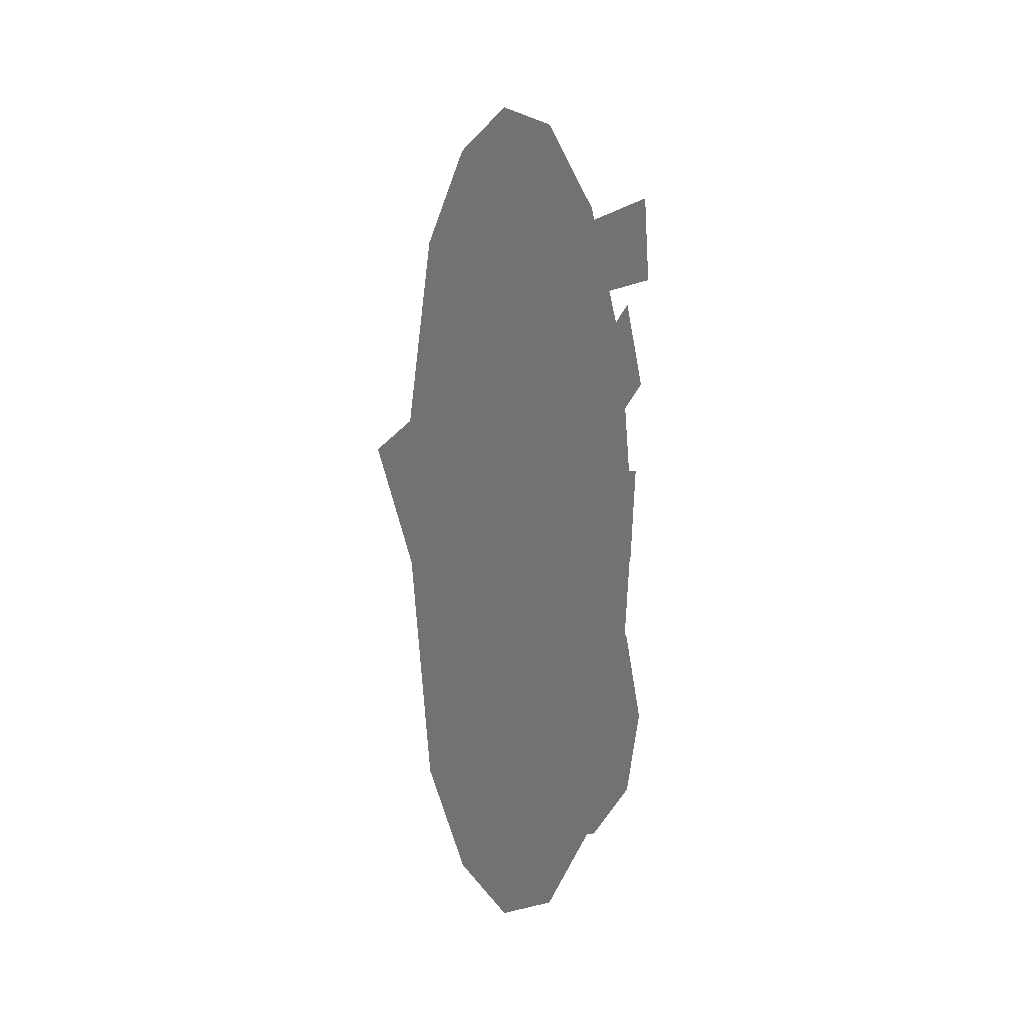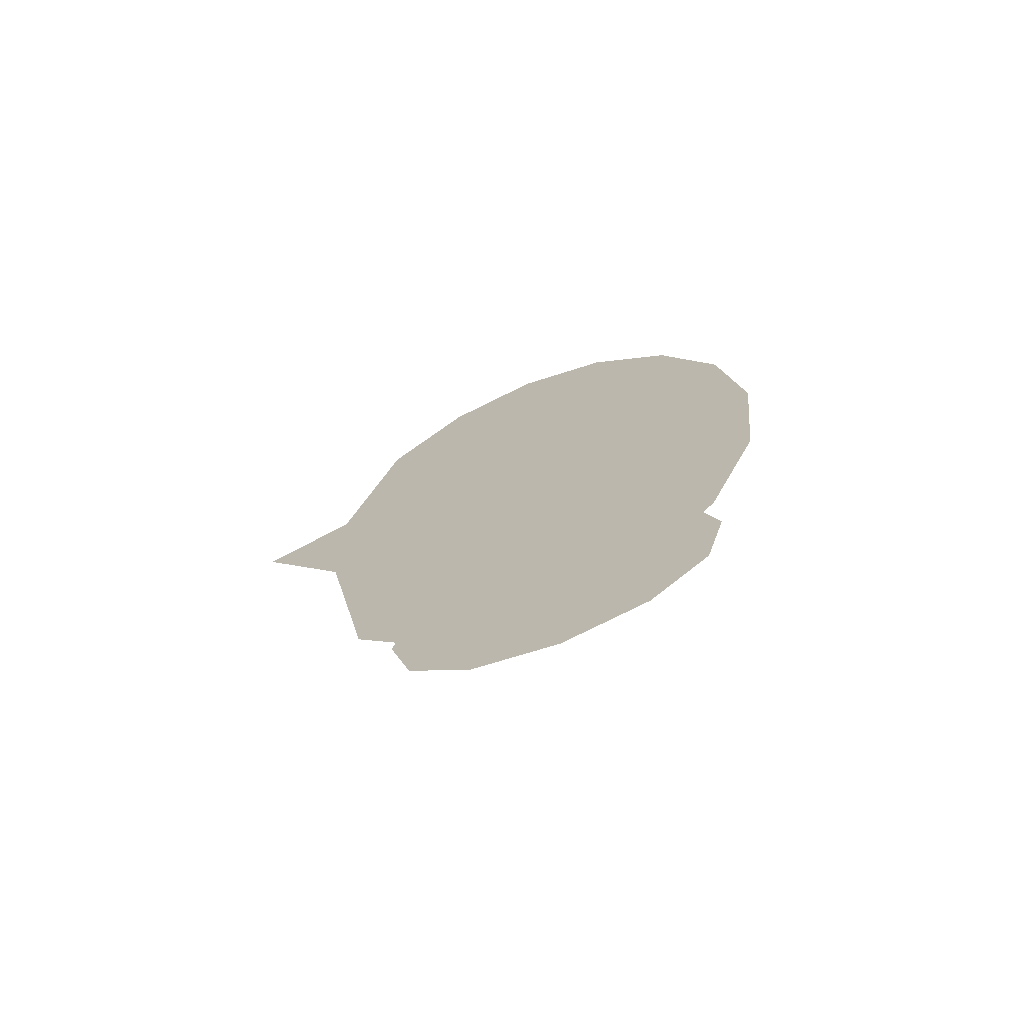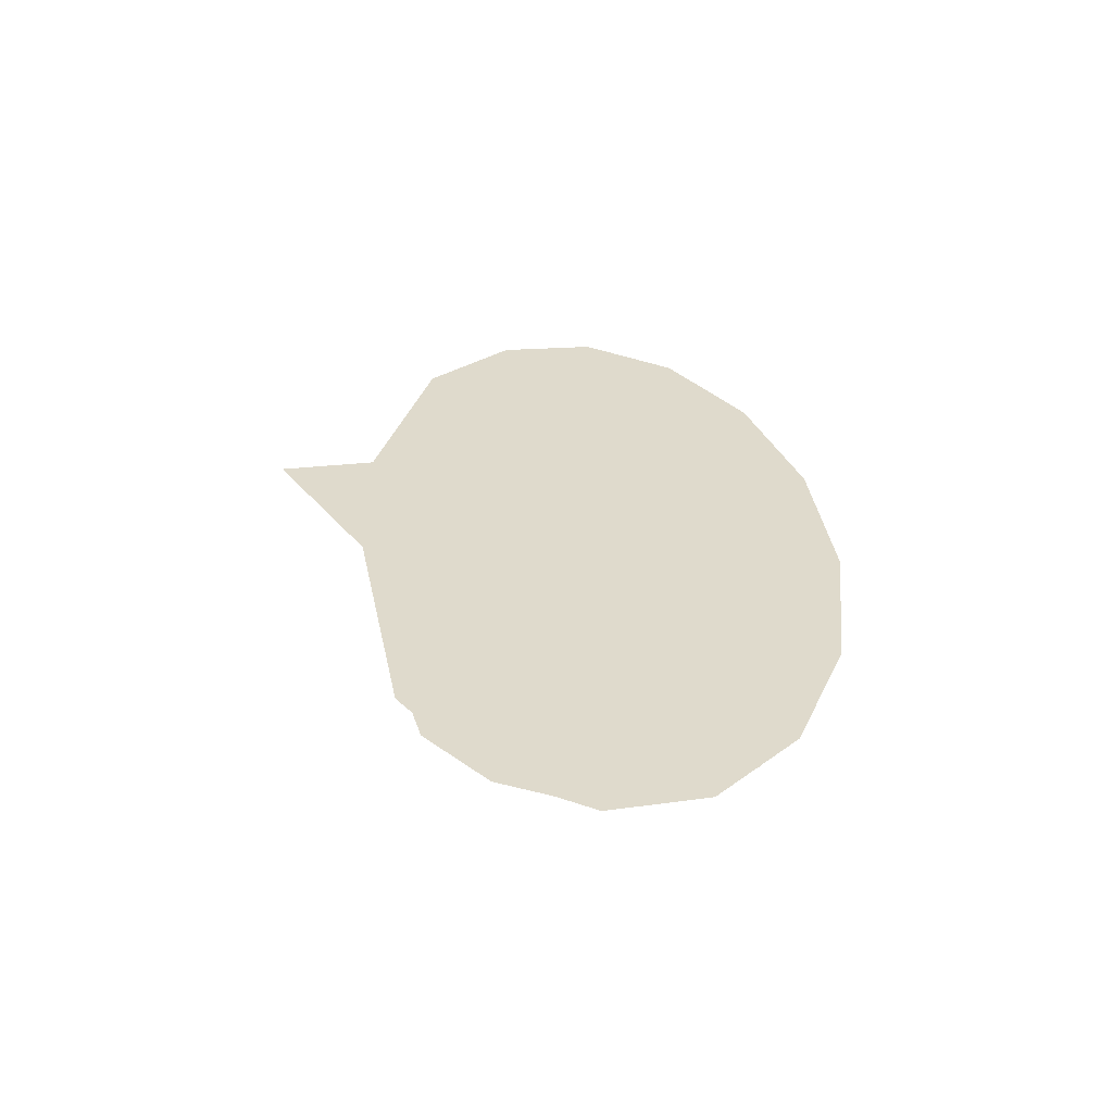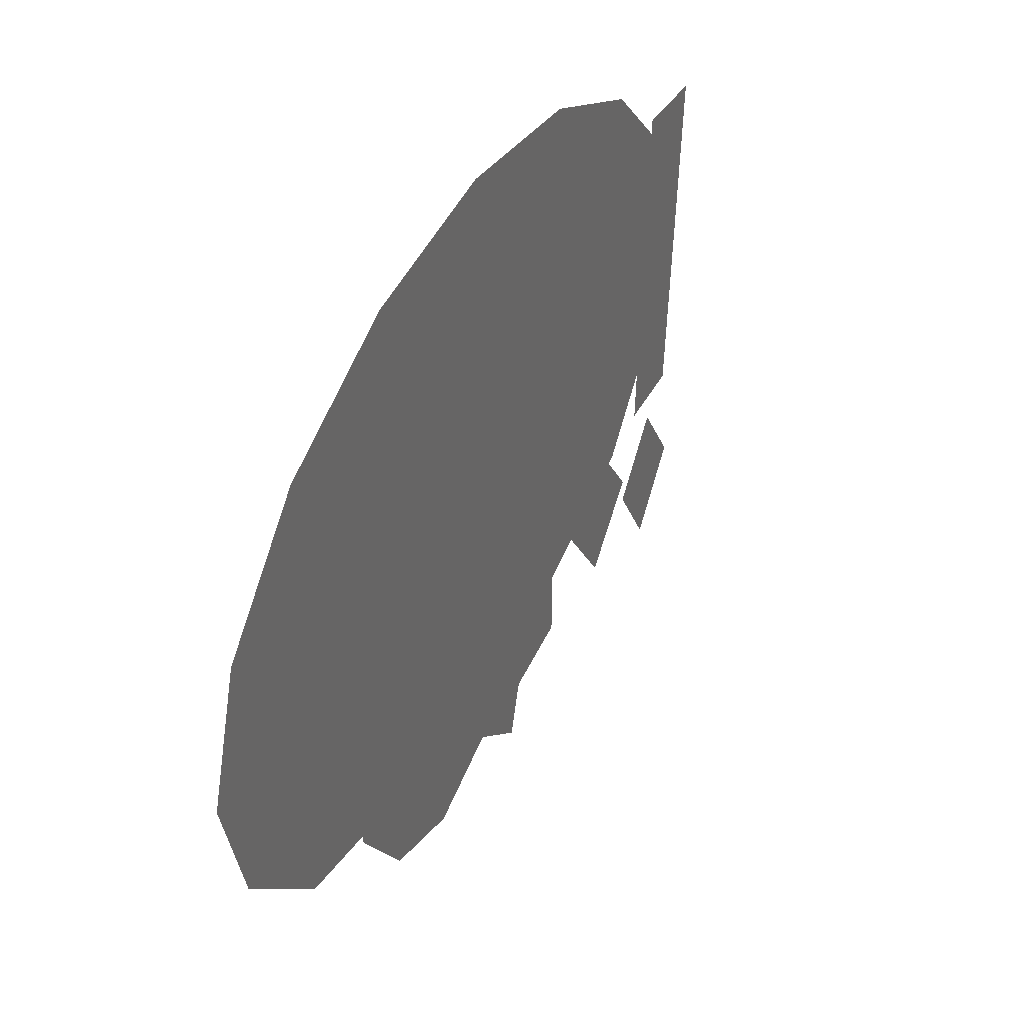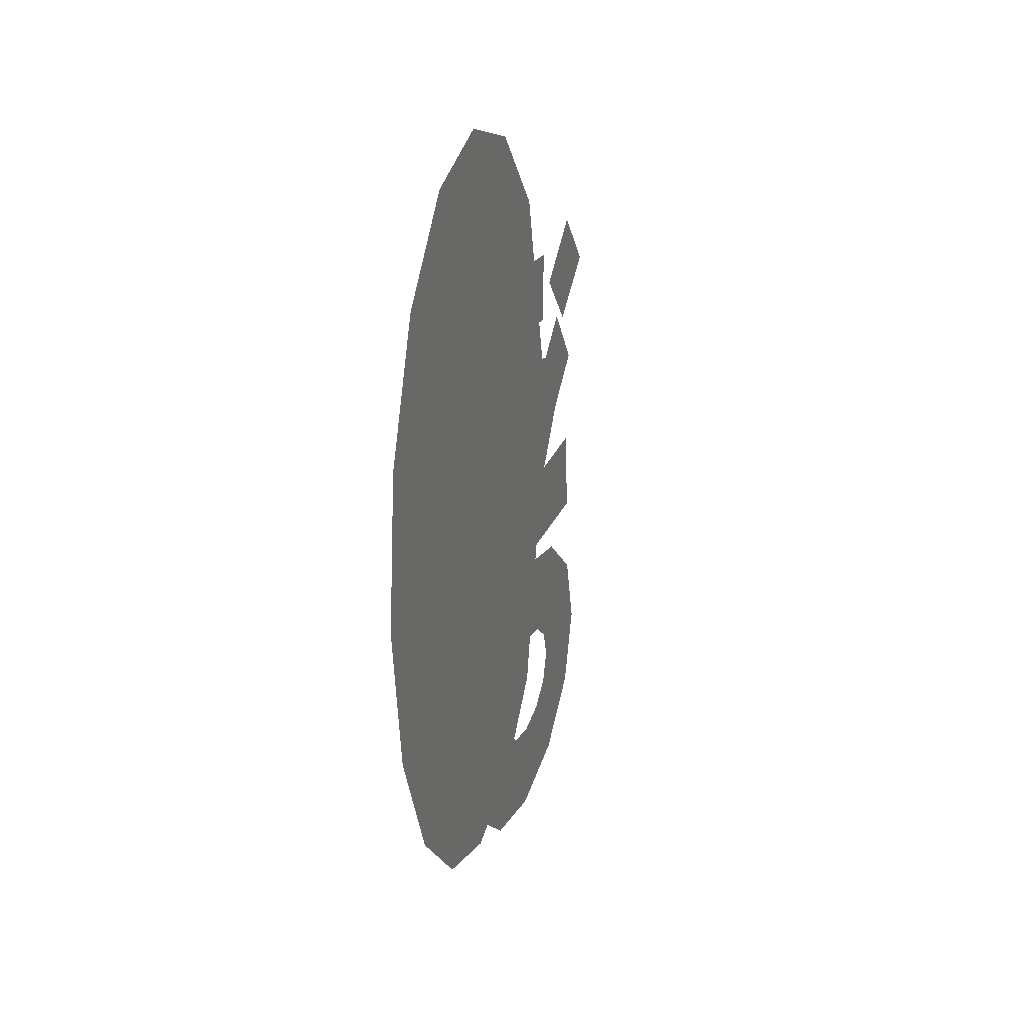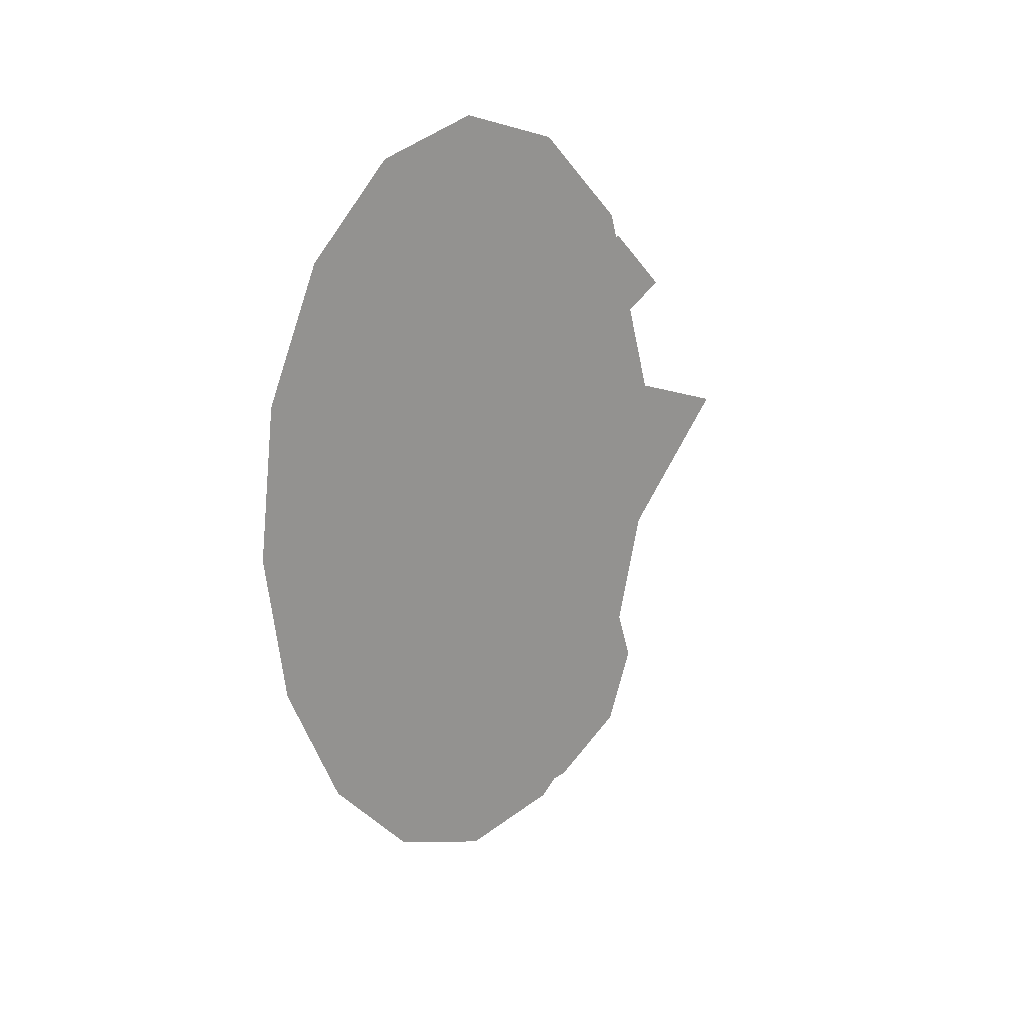
<metadata>
{"format":"obj","ext":"obj","renderer":"f3d","projection":"perspective","resolution":1024,"background":"white","views":[{"elev":2.2,"azim":150.8,"up":"+Z"},{"elev":-72.3,"azim":112.2,"up":"+Z"},{"elev":-58.1,"azim":83.0,"up":"+Z"},{"elev":35.0,"azim":-157.5,"up":"+Y"},{"elev":27.1,"azim":-161.5,"up":"+Z"},{"elev":23.7,"azim":-121.8,"up":"+Z"}]}
</metadata>
<code>
v 0.0536 1.687 0.5198
v 0.0536 1.86 0.579
v 0.0536 1.86 -0.1994
v 0.0536 1.86 -0.1994
v 0.0536 2.034 0.5198
v 0.0536 2.034 0.5198
v 0.0536 2.181 0.351
v 0.0536 2.181 0.351
v 0.0536 2.279 0.0985
v 0.0536 2.279 0.0985
v 0.0536 2.313 -0.1994
v 0.0536 2.313 -0.1994
v 0.0536 2.279 -0.4974
v 0.0536 2.279 -0.4974
v 0.0536 2.181 -0.7499
v 0.0536 2.181 -0.7499
v 0.0536 2.034 -0.9187
v 0.0536 2.034 -0.9187
v 0.0536 1.86 -0.9779
v 0.0536 1.86 -0.9779
v 0.0536 1.687 -0.9187
v 0.0536 1.687 -0.9187
v 0.0536 1.54 -0.7499
v 0.0536 1.54 -0.7499
v 0.0536 1.454 -0.3175
v 0.0536 1.454 -0.3175
v 0.0536 1.286 -0.0775
v 0.0536 1.286 -0.0775
v 0.0536 1.448 -0.0169
v 0.0536 1.448 -0.0169
v 0.0536 1.54 0.351
v 0.0536 1.54 0.351
v 0.0536 1.687 0.5198
v 0.0536 1.687 0.5198
v -0.0391 1.7 0.2496
v -0.0391 1.611 0.1464
v -0.0391 1.589 0.3395
v -0.0391 1.497 0.2327
v -0.0391 2.221 0.2258
v -0.0391 1.739 0.1887
v -0.0391 2.21 0.3713
v -0.0391 1.738 0.3162
v -0.0347 1.759 -0.1372
v -0.0347 1.55 0.0416
v -0.0347 1.865 -0.0439
v -0.0347 1.636 0.1571
v -0.0347 1.994 -0.125
v -0.0347 1.994 -0.125
v -0.0347 2.205 0.0408
v -0.0347 2.16 0.1862
v -0.0347 1.857 -0.2848
v -0.0347 1.546 -0.2954
v -0.0347 1.759 -0.1372
v -0.0347 1.563 -0.1375
v -0.0347 1.994 -0.125
v -0.0347 1.994 -0.125
v -0.0347 2.172 -0.2709
v -0.0347 2.188 -0.1131
v -0.0485 1.988 -0.5545
v -0.0485 1.971 -0.5006
v -0.0485 2.18 -0.5573
v -0.0485 2.138 -0.4167
v -0.0485 1.972 -0.609
v -0.0485 2.141 -0.6982
v -0.0485 1.926 -0.6475
v -0.0485 2.026 -0.8013
v -0.0485 1.859 -0.6624
v -0.0485 1.865 -0.8397
v -0.0485 1.792 -0.6489
v -0.0485 1.703 -0.8045
v -0.0485 1.746 -0.6115
v -0.0485 1.587 -0.7037
v -0.0485 1.728 -0.5571
v -0.0485 1.544 -0.5637
v -0.0485 1.745 -0.5024
v -0.0485 1.584 -0.4222
v -0.0485 1.79 -0.4641
v -0.0485 1.698 -0.3191
v -0.0485 1.857 -0.4492
v -0.0485 1.859 -0.2813
v -0.0485 1.924 -0.463
v -0.0485 2.021 -0.3159
v -0.0485 1.971 -0.5006
v -0.0485 2.138 -0.4167
g Group_001
f 1 2 3
f 3 2 5
f 3 5 7
f 3 7 9
f 3 9 11
f 3 11 13
f 3 13 15
f 3 15 17
f 3 17 19
f 3 19 21
f 3 21 23
f 3 23 25
f 3 25 27
f 3 27 29
f 3 29 31
f 3 31 33
g Group_002
f 35 36 38 37
g Group_003
f 39 40 42 41
g Group_004
f 43 44 46 45
f 43 45 47
f 47 45 50 49
g Group_005
f 51 52 54 53
f 51 53 55
f 51 55 58 57
g Group_006
f 59 60 62 61
f 59 61 64 63
f 63 64 66 65
f 65 66 68 67
f 67 68 70 69
f 69 70 72 71
f 71 72 74 73
f 73 74 76 75
f 75 76 78 77
f 77 78 80 79
f 79 80 82 81
f 81 82 84 83

</code>
